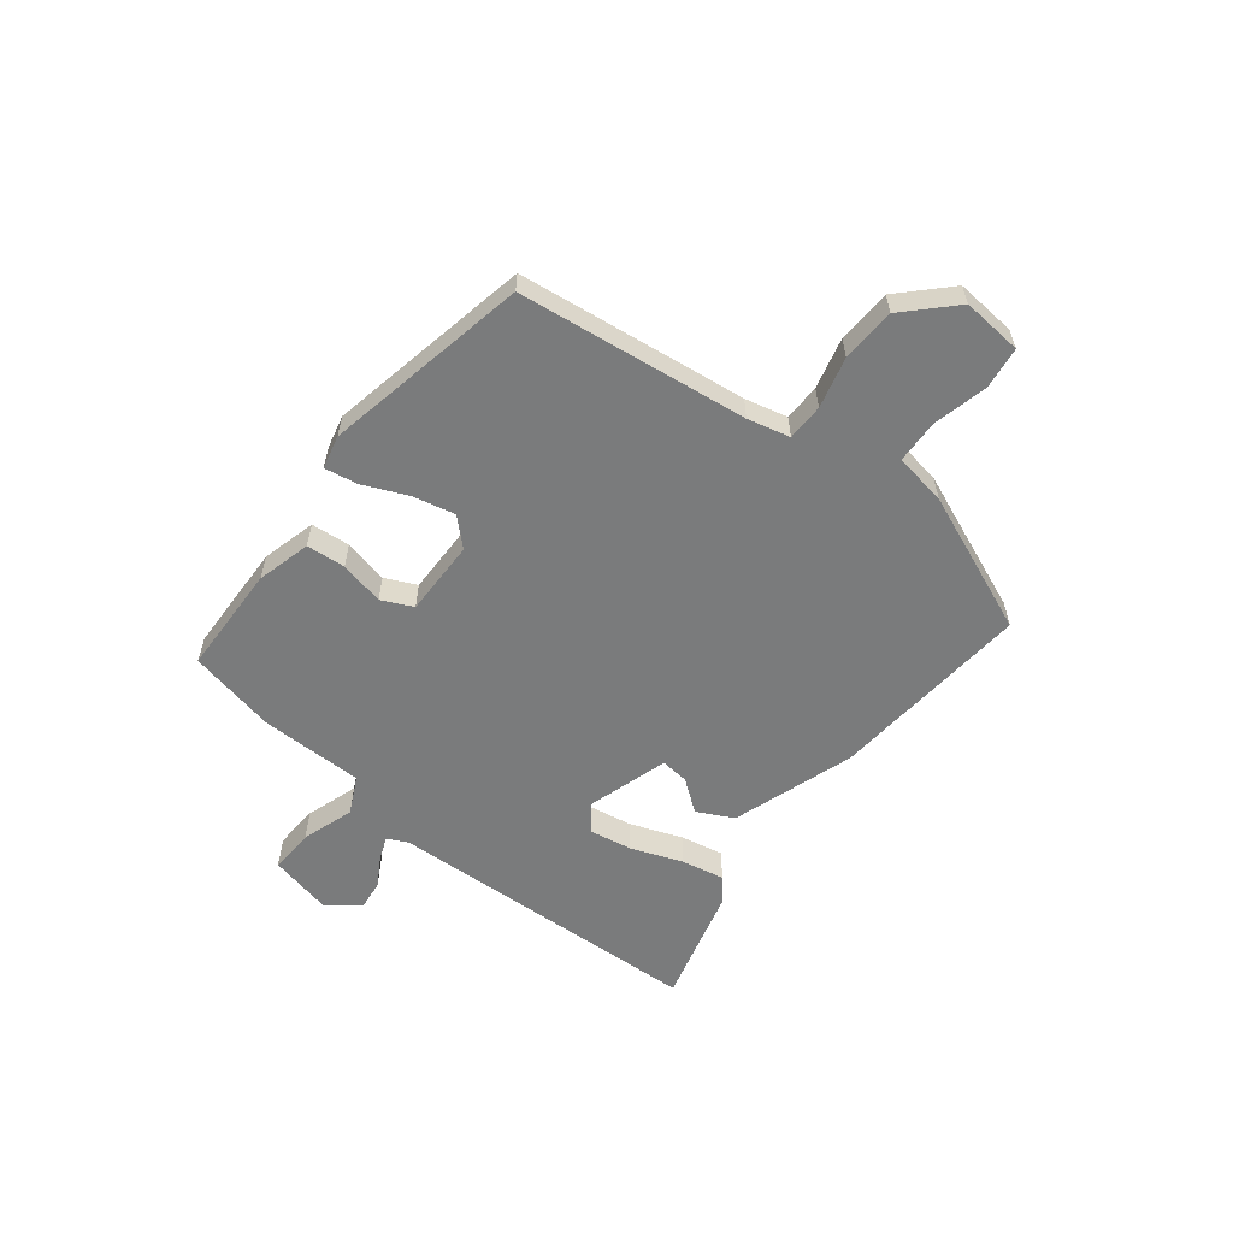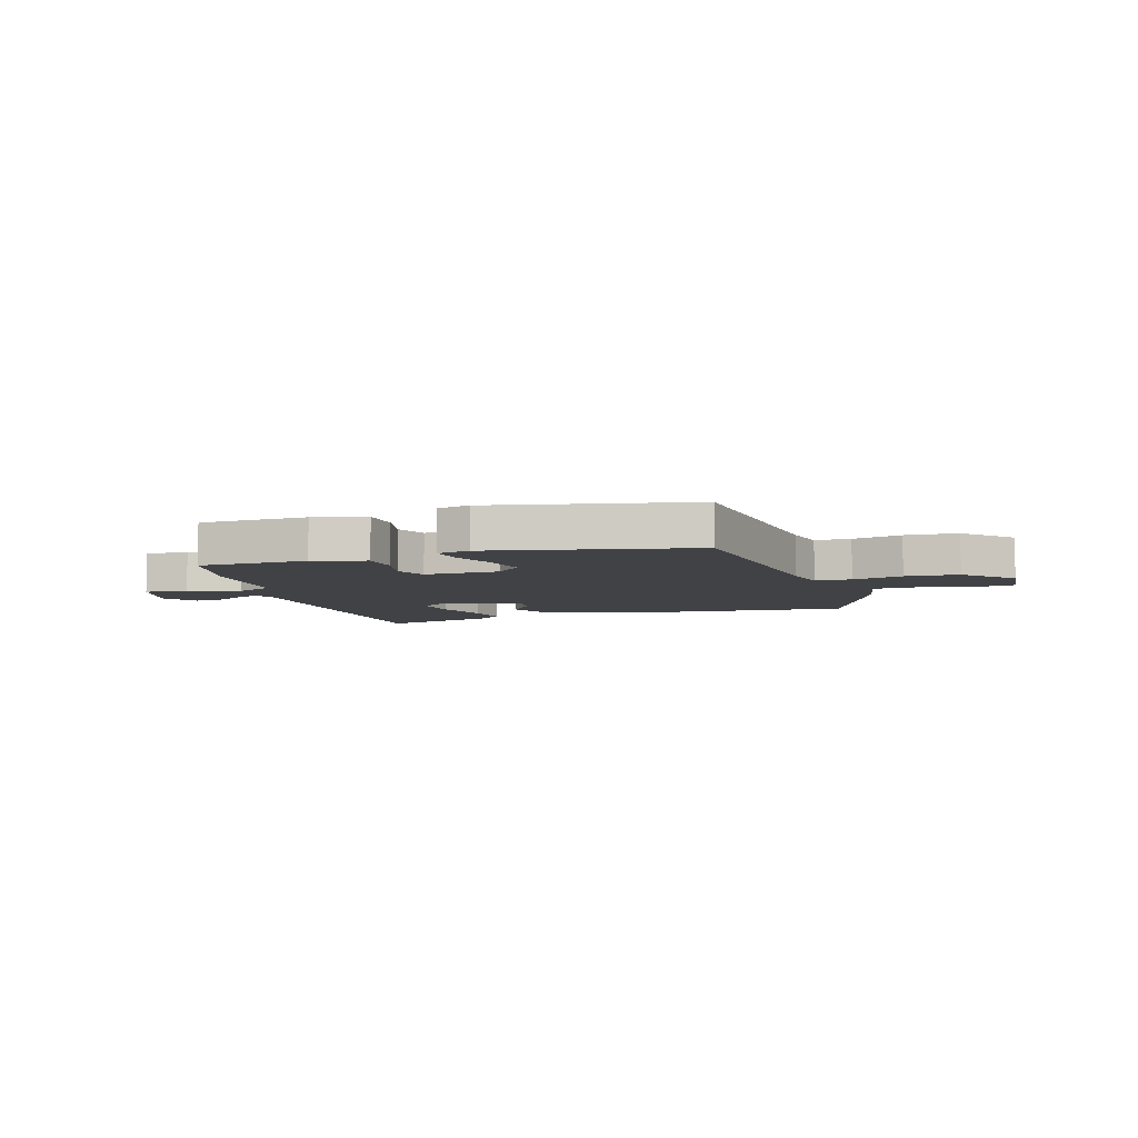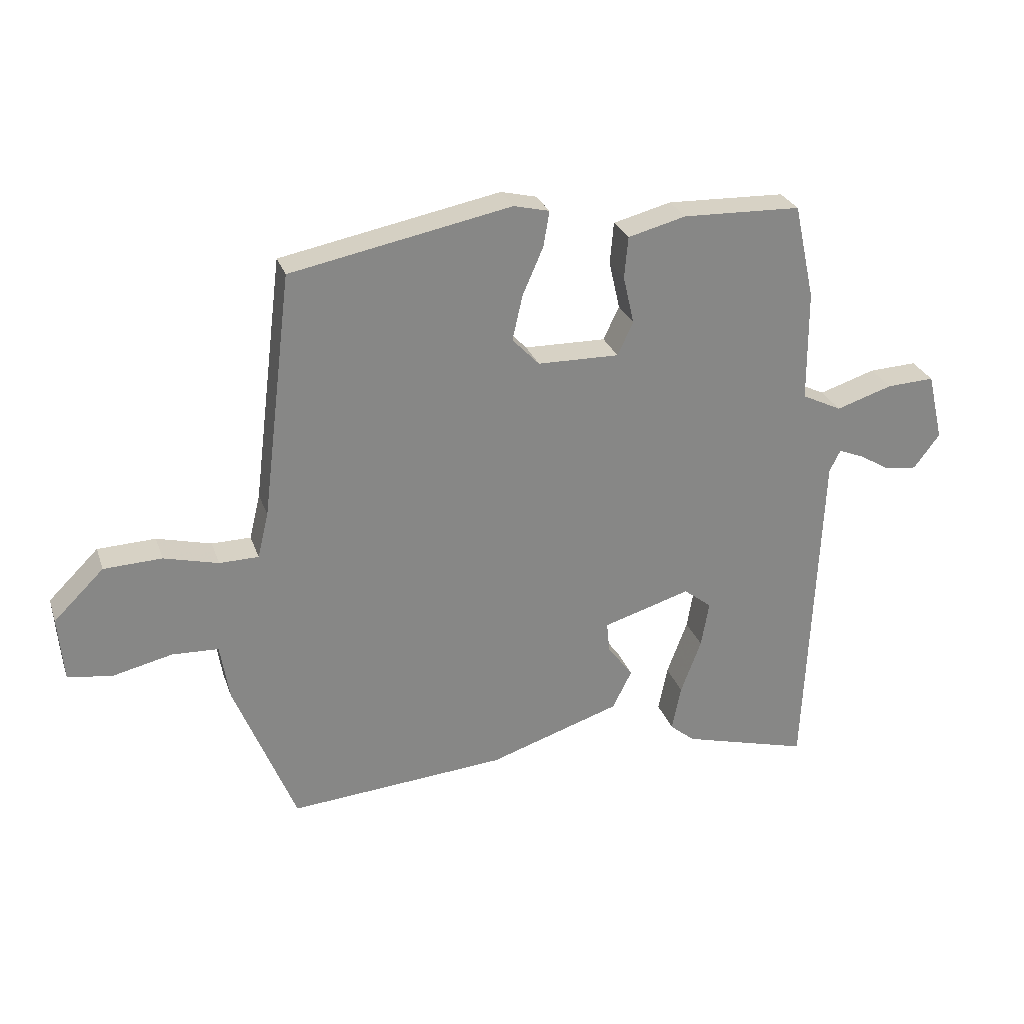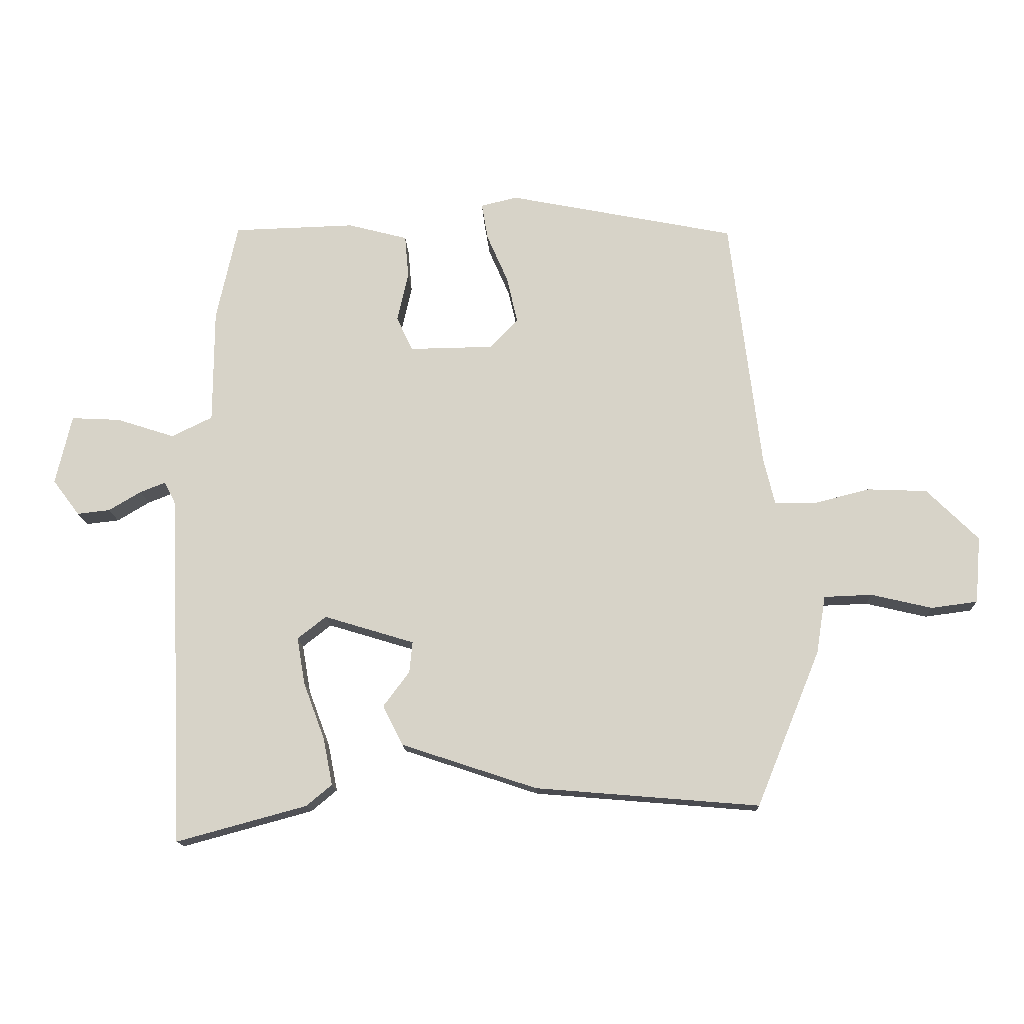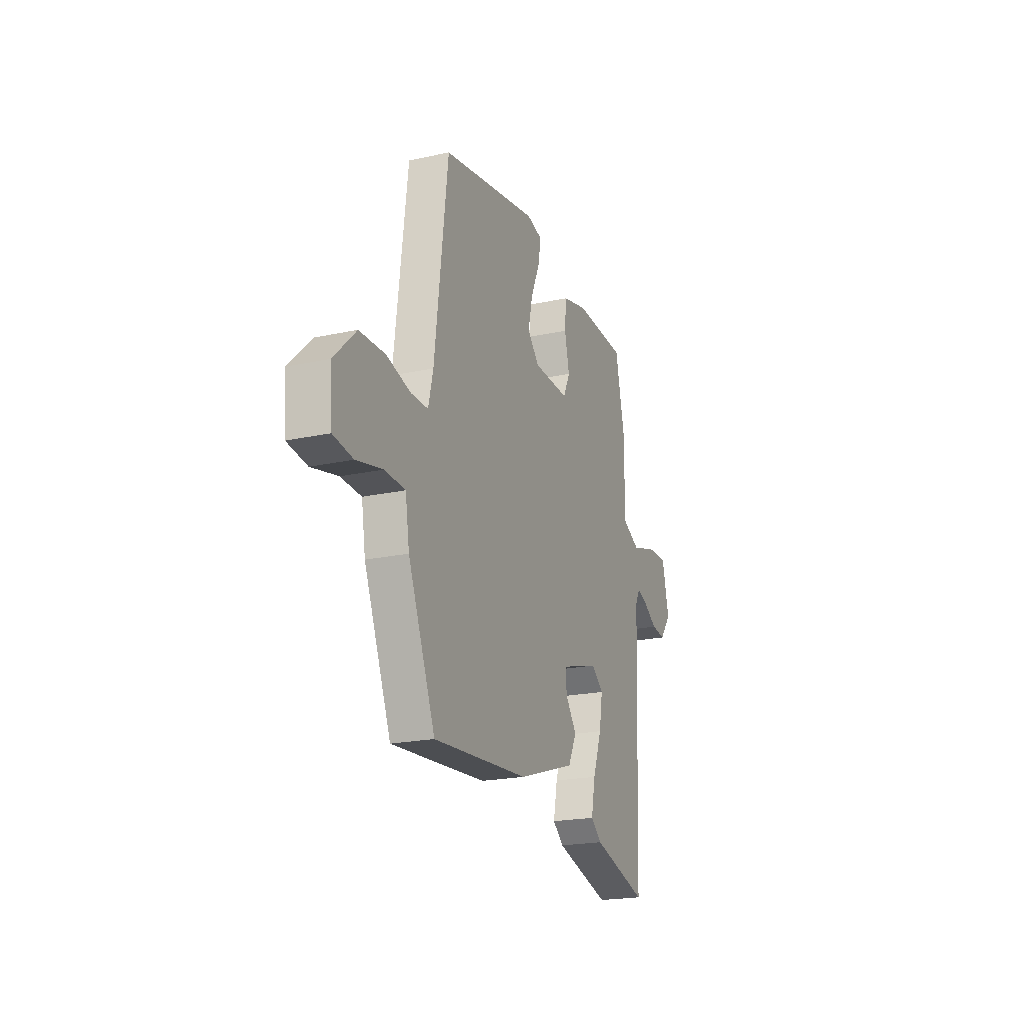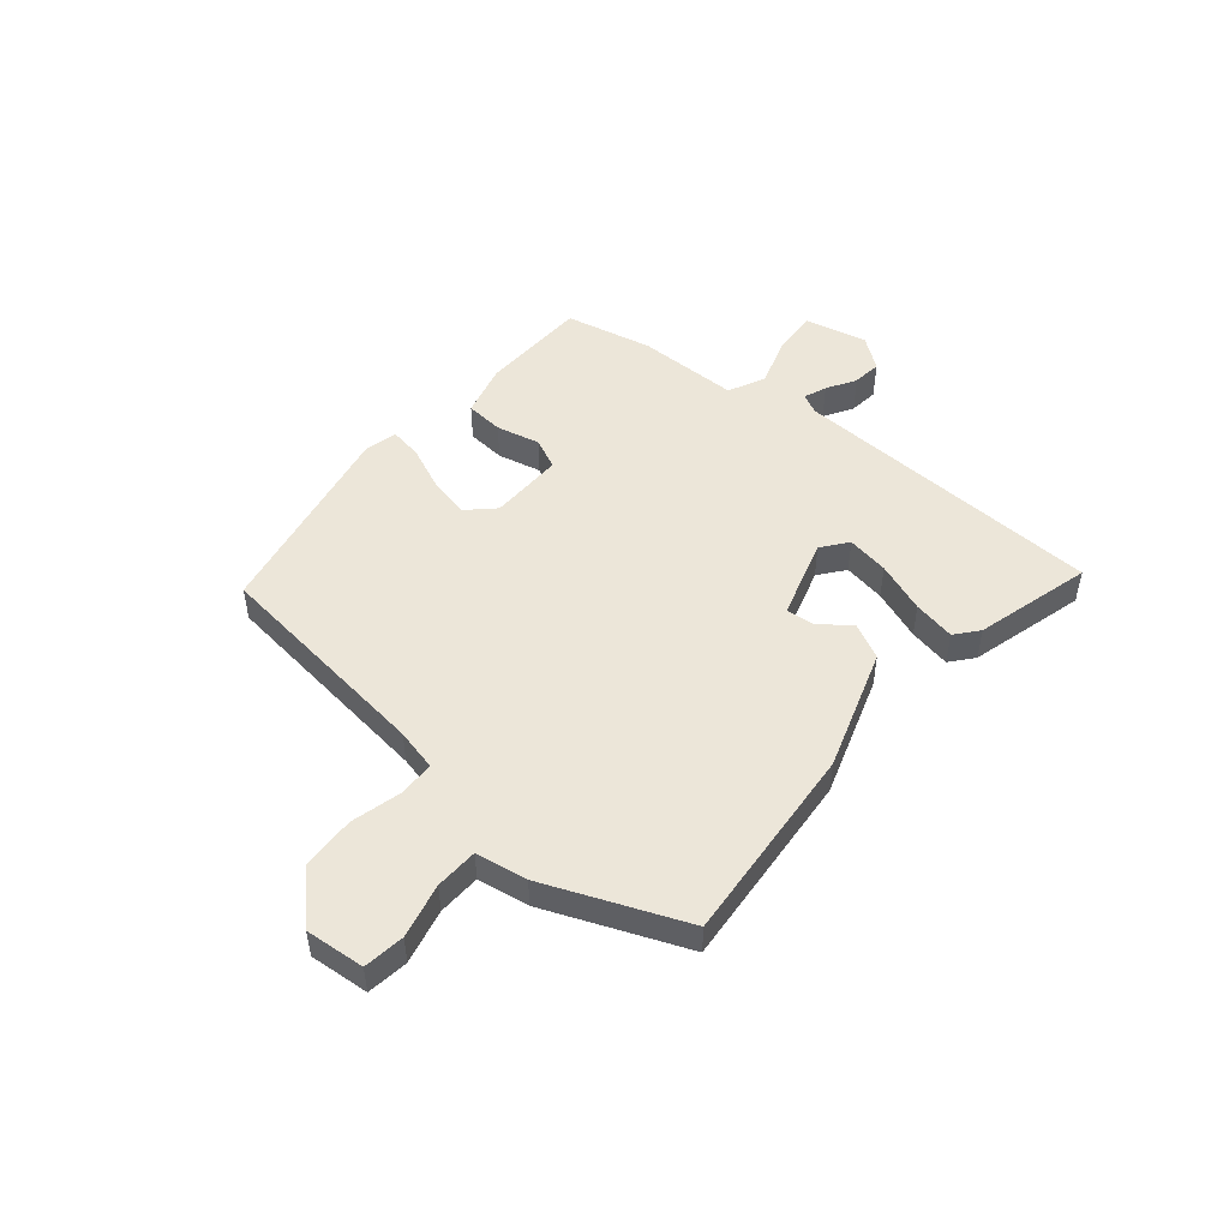
<metadata>
{"format":"obj","ext":"obj","renderer":"f3d","projection":"perspective","resolution":1024,"background":"white","views":[{"elev":-58.3,"azim":51.9,"up":"+Y"},{"elev":-6.7,"azim":16.6,"up":"+Y"},{"elev":27.4,"azim":163.0,"up":"+Z"},{"elev":-14.6,"azim":2.2,"up":"+Z"},{"elev":-21.3,"azim":111.2,"up":"+Z"},{"elev":49.4,"azim":129.8,"up":"+Y"}]}
</metadata>
<code>
v 0.44 0.07 -0.521
v 0.08 0.07 -0.491
v -0.138 0.07 -0.419
v -0.17 0.07 -0.355
v -0.128 0.07 -0.299
v -0.123 0.07 -0.249
v -0.268 0.07 -0.205
v -0.314 0.07 -0.241
v -0.301 0.07 -0.317
v -0.267 0.07 -0.408
v -0.252 0.07 -0.484
v -0.293 0.07 -0.518
v -0.503 0.07 -0.575
v -0.528 0.07 -0.007
v -0.546 0.07 0.029
v -0.587 0.07 0.013
v -0.639 0.07 -0.018
v -0.692 0.07 -0.024
v -0.735 0.07 0.033
v -0.709 0.07 0.145
v -0.63 0.07 0.141
v -0.537 0.07 0.111
v -0.471 0.07 0.143
v -0.47 0.07 0.327
v -0.436 0.07 0.484
v -0.24 0.07 0.49
v -0.144 0.07 0.465
v -0.138 0.07 0.396
v -0.156 0.07 0.317
v -0.13 0.07 0.262
v 0.005 0.07 0.264
v 0.05 0.07 0.311
v 0.033 0.07 0.386
v -0.001 0.07 0.464
v -0.011 0.07 0.523
v 0.048 0.07 0.537
v 0.413 0.07 0.465
v 0.463 0.07 0.058
v 0.481 0.07 -0.017
v 0.546 0.07 -0.018
v 0.636 0.07 0.005
v 0.732 0.07 0.001
v 0.815 0.07 -0.081
v 0.806 0.07 -0.188
v 0.732 0.07 -0.198
v 0.634 0.07 -0.175
v 0.557 0.07 -0.178
v 0.542 0.07 -0.271
v 0.44 0 -0.521
v 0.08 0 -0.491
v -0.138 0 -0.419
v -0.17 0 -0.355
v -0.128 0 -0.299
v -0.123 0 -0.249
v -0.268 0 -0.205
v -0.314 0 -0.241
v -0.301 0 -0.317
v -0.267 0 -0.408
v -0.252 0 -0.484
v -0.293 0 -0.518
v -0.503 0 -0.575
v -0.528 0 -0.007
v -0.546 0 0.029
v -0.587 0 0.013
v -0.639 0 -0.018
v -0.692 0 -0.024
v -0.735 0 0.033
v -0.709 0 0.145
v -0.63 0 0.141
v -0.537 0 0.111
v -0.471 0 0.143
v -0.47 0 0.327
v -0.436 0 0.484
v -0.24 0 0.49
v -0.144 0 0.465
v -0.138 0 0.396
v -0.156 0 0.317
v -0.13 0 0.262
v 0.005 0 0.264
v 0.05 0 0.311
v 0.033 0 0.386
v -0.001 0 0.464
v -0.011 0 0.523
v 0.048 0 0.537
v 0.413 0 0.465
v 0.463 0 0.058
v 0.481 0 -0.017
v 0.546 0 -0.018
v 0.636 0 0.005
v 0.732 0 0.001
v 0.815 0 -0.081
v 0.806 0 -0.188
v 0.732 0 -0.198
v 0.634 0 -0.175
v 0.557 0 -0.178
v 0.542 0 -0.271
f 47 48 1 2
f 43 44 45 46
f 43 46 47
f 40 41 42 43
f 39 40 43 47
f 35 36 37 38
f 33 34 35 38
f 32 33 38 39
f 31 32 39 47
f 26 27 28 29
f 26 29 30
f 23 24 25 26
f 23 26 30
f 22 23 30 31
f 20 21 22
f 19 20 22
f 16 17 18 19
f 15 16 19 22
f 14 15 22 31
f 9 10 11 12
f 8 9 12 13
f 2 3 4 5
f 2 5 6
f 47 2 6
f 31 47 6 7
f 14 31 7 8
f 8 13 14
f 50 49 96 95
f 94 93 92 91
f 95 94 91
f 91 90 89 88
f 95 91 88 87
f 86 85 84 83
f 86 83 82 81
f 87 86 81 80
f 95 87 80 79
f 77 76 75 74
f 78 77 74
f 74 73 72 71
f 78 74 71
f 79 78 71 70
f 70 69 68
f 70 68 67
f 67 66 65 64
f 70 67 64 63
f 79 70 63 62
f 60 59 58 57
f 61 60 57 56
f 53 52 51 50
f 54 53 50
f 54 50 95
f 55 54 95 79
f 56 55 79 62
f 62 61 56
f 1 49 50 2
f 2 50 51 3
f 3 51 52 4
f 4 52 53 5
f 5 53 54 6
f 6 54 55 7
f 7 55 56 8
f 8 56 57 9
f 9 57 58 10
f 10 58 59 11
f 11 59 60 12
f 12 60 61 13
f 13 61 62 14
f 14 62 63 15
f 15 63 64 16
f 16 64 65 17
f 17 65 66 18
f 18 66 67 19
f 19 67 68 20
f 20 68 69 21
f 21 69 70 22
f 22 70 71 23
f 23 71 72 24
f 24 72 73 25
f 25 73 74 26
f 26 74 75 27
f 27 75 76 28
f 28 76 77 29
f 29 77 78 30
f 30 78 79 31
f 31 79 80 32
f 32 80 81 33
f 33 81 82 34
f 34 82 83 35
f 35 83 84 36
f 36 84 85 37
f 37 85 86 38
f 38 86 87 39
f 39 87 88 40
f 40 88 89 41
f 41 89 90 42
f 42 90 91 43
f 43 91 92 44
f 44 92 93 45
f 45 93 94 46
f 46 94 95 47
f 47 95 96 48
f 48 96 49 1

</code>
